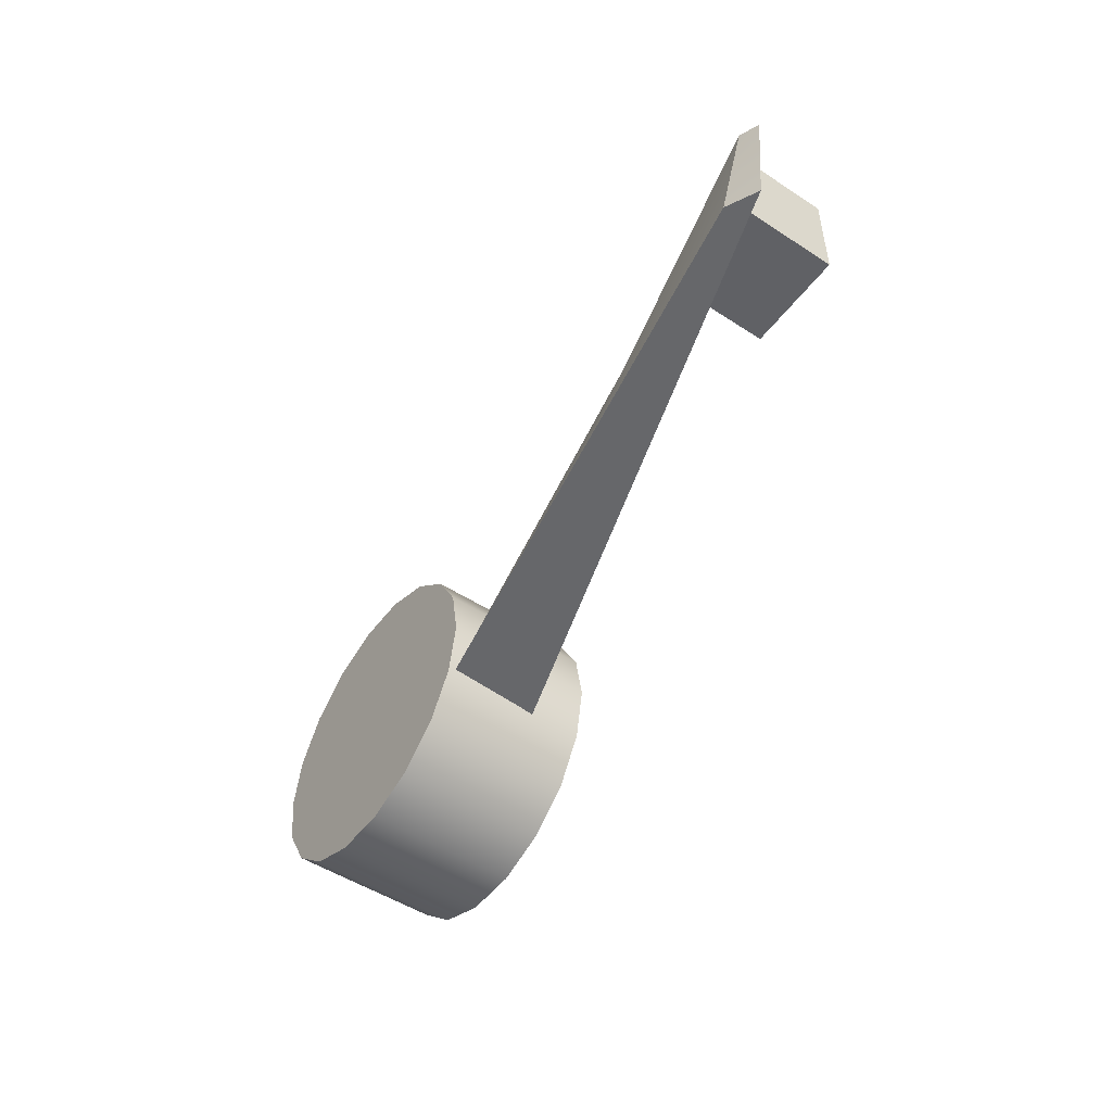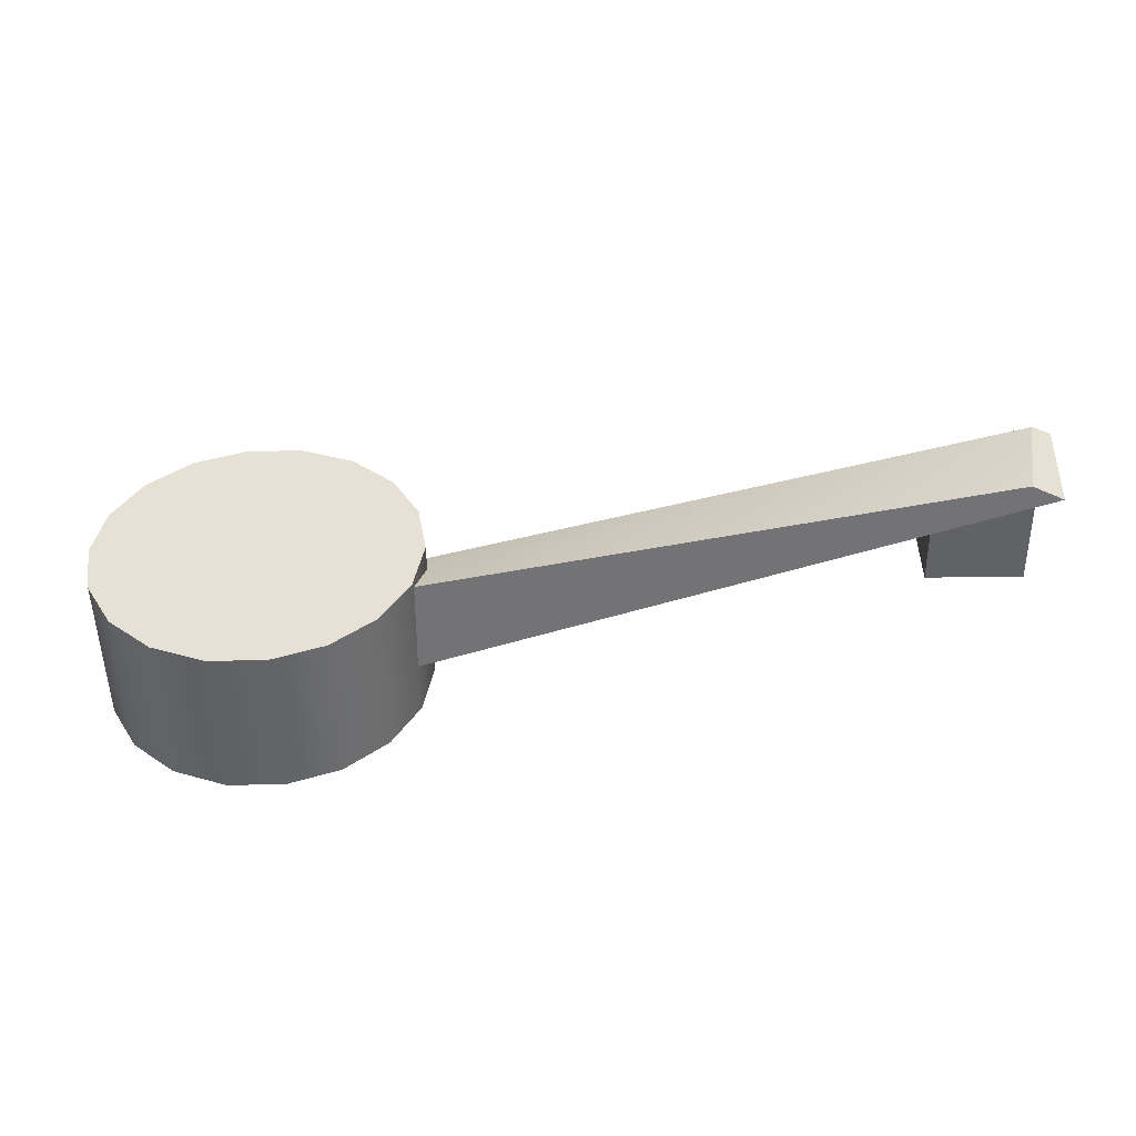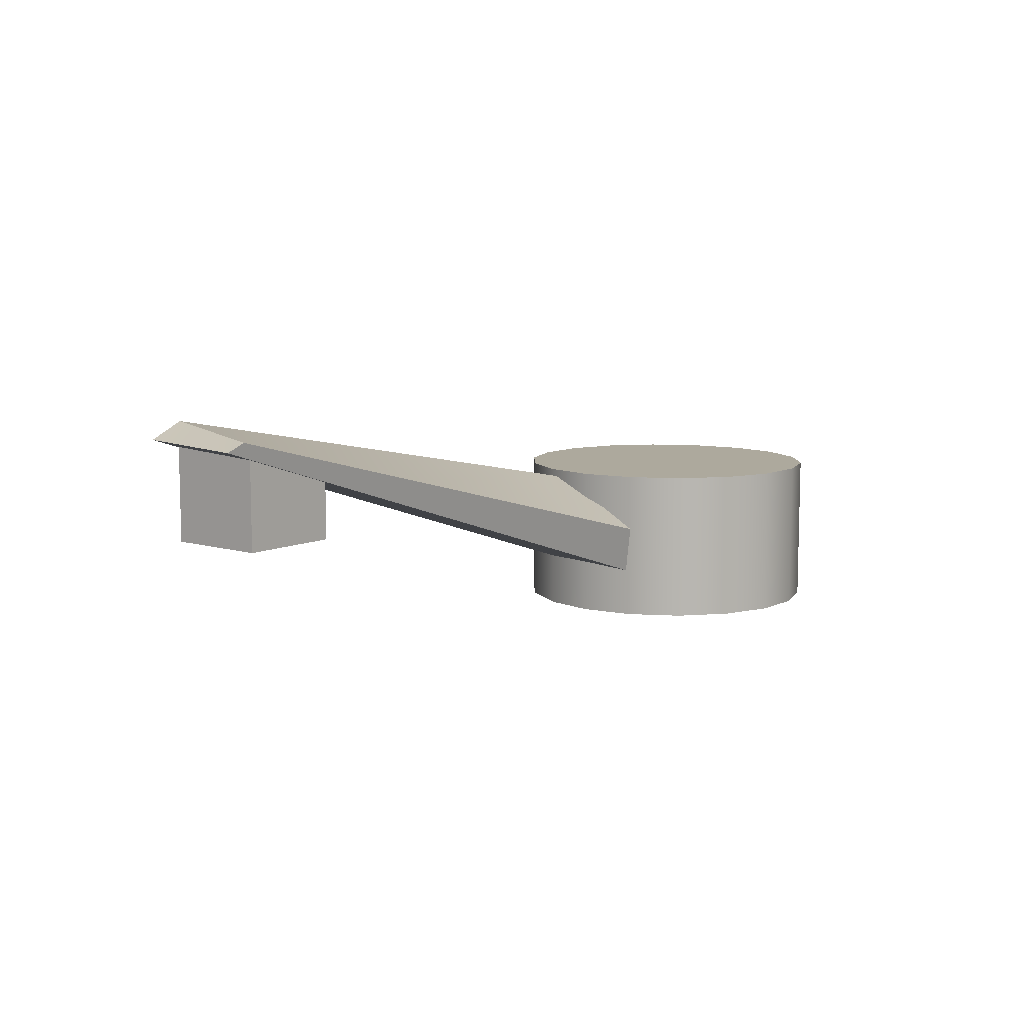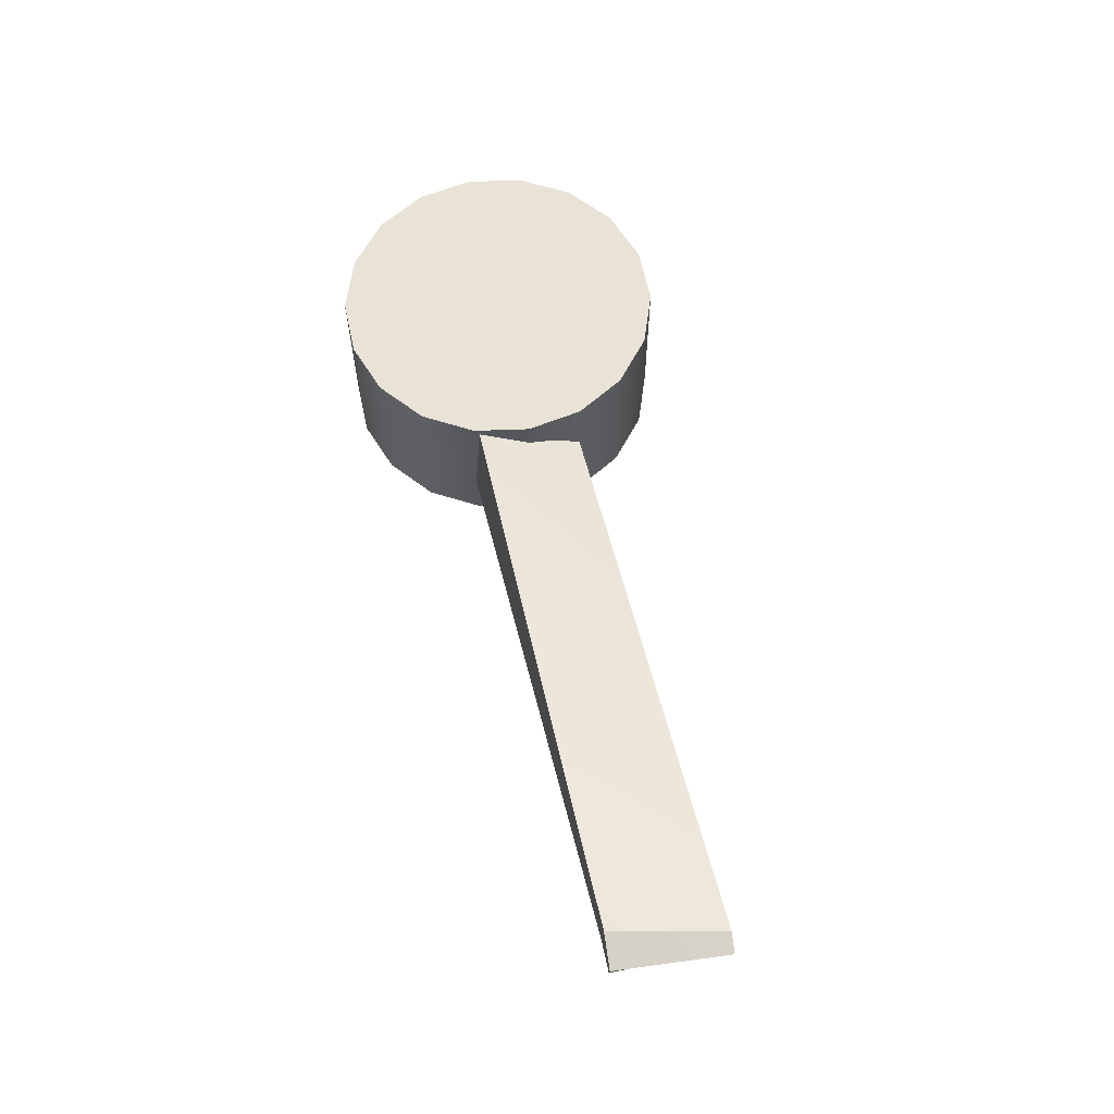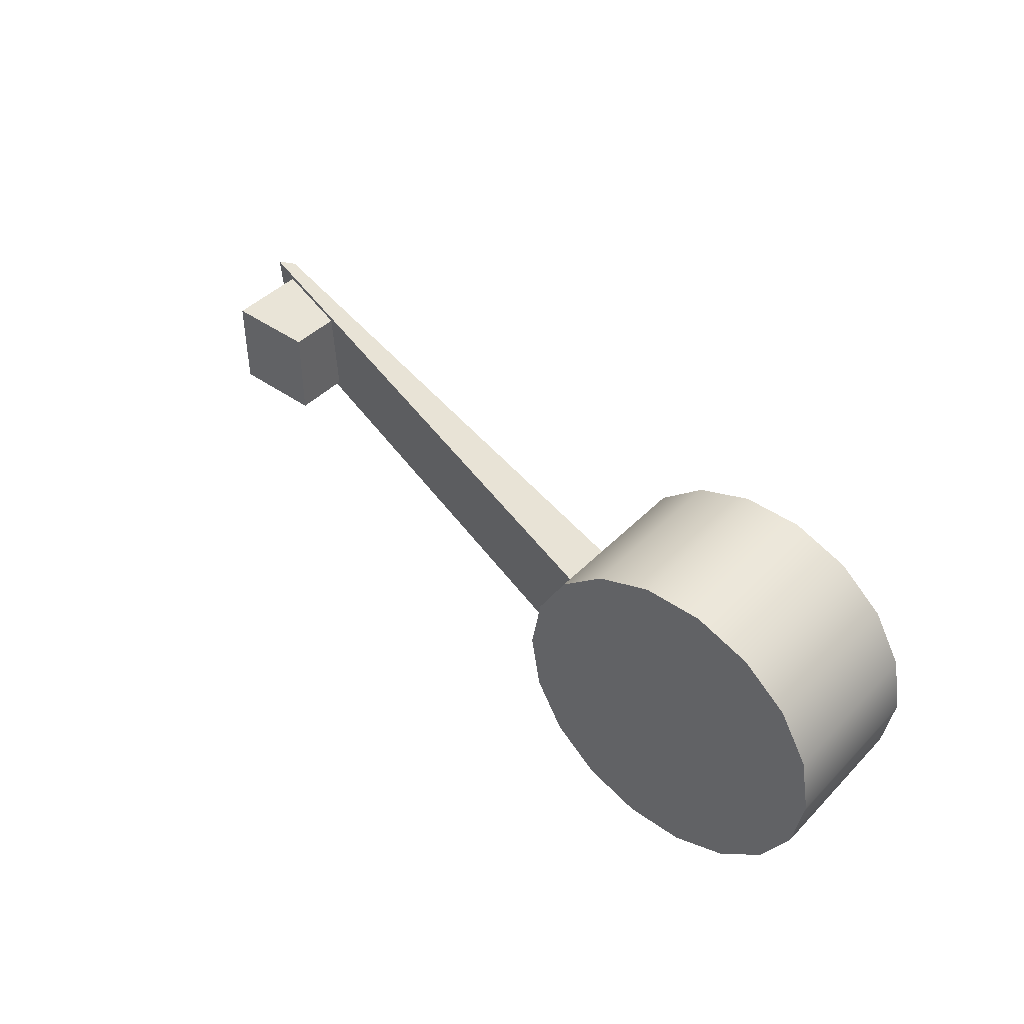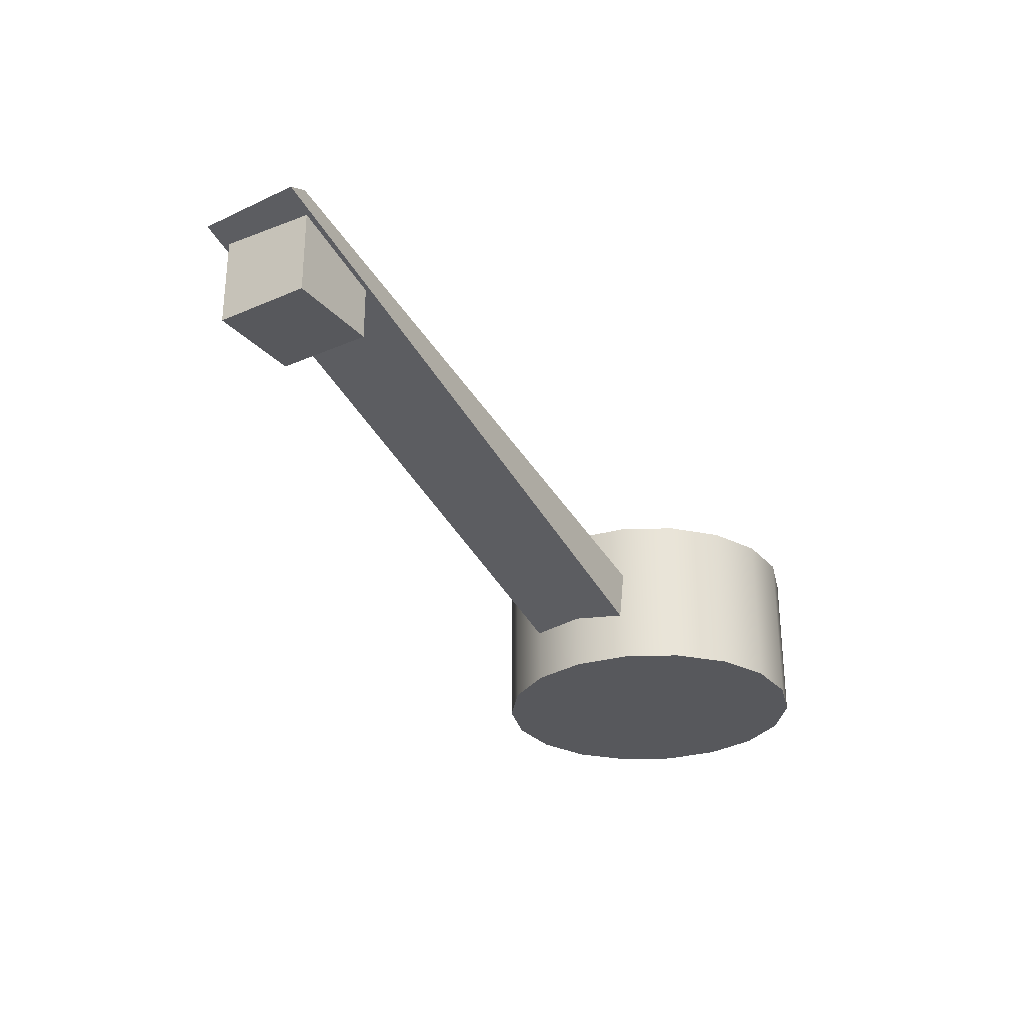
<metadata>
{"format":"obj","ext":"obj","renderer":"f3d","projection":"perspective","resolution":1024,"background":"white","views":[{"elev":-50.2,"azim":-125.6,"up":"+Z"},{"elev":-50.6,"azim":-179.2,"up":"+Z"},{"elev":8.9,"azim":-51.1,"up":"+Y"},{"elev":62.5,"azim":-102.1,"up":"+Y"},{"elev":43.1,"azim":40.0,"up":"+Z"},{"elev":-28.5,"azim":-57.2,"up":"+Y"}]}
</metadata>
<code>
v  28.28 2.219 -0
v  26.58 2.219 -9.674
v  26.58 7.747 -9.674
v  28.28 7.747 -0
v  21.67 2.219 -18.18
v  21.67 7.747 -18.18
v  14.14 2.219 -24.49
v  14.14 7.747 -24.49
v  4.912 2.219 -27.85
v  4.912 7.747 -27.85
v  -4.912 2.219 -27.85
v  -4.912 7.747 -27.85
v  -14.14 2.219 -24.49
v  -14.14 7.747 -24.49
v  -21.67 2.219 -18.18
v  -21.67 7.747 -18.18
v  -26.58 2.219 -9.674
v  -26.58 7.747 -9.674
v  -28.28 2.219 -0
v  -28.28 7.747 -0
v  -26.58 2.219 9.674
v  -26.58 7.747 9.674
v  -21.67 2.219 18.18
v  -21.67 7.747 18.18
v  -14.14 2.219 24.49
v  -14.14 7.747 24.49
v  -4.912 2.219 27.85
v  -4.912 7.747 27.85
v  4.912 2.219 27.85
v  4.912 7.747 27.85
v  14.14 2.219 24.49
v  14.14 7.747 24.49
v  21.67 2.219 18.18
v  21.67 7.747 18.18
v  26.58 2.219 9.674
v  26.58 7.747 9.674
v  26.58 13.28 -9.674
v  28.28 13.28 -0
v  21.67 13.28 -18.18
v  14.14 13.28 -24.49
v  4.912 13.28 -27.85
v  -4.912 13.28 -27.85
v  -14.14 13.28 -24.49
v  -21.67 13.28 -18.18
v  -26.58 13.28 -9.674
v  -28.28 13.28 -0
v  -26.58 13.28 9.674
v  -21.67 13.28 18.18
v  -14.14 13.28 24.49
v  -4.912 13.28 27.85
v  4.912 13.28 27.85
v  14.14 13.28 24.49
v  21.67 13.28 18.18
v  26.58 13.28 9.674
v  26.58 18.8 -9.674
v  28.28 18.8 -0
v  21.67 18.8 -18.18
v  14.14 18.8 -24.49
v  4.912 18.8 -27.85
v  -4.912 18.8 -27.85
v  -14.14 18.8 -24.49
v  -21.67 18.8 -18.18
v  -26.58 18.8 -9.674
v  -28.28 18.8 -0
v  -26.58 18.8 9.674
v  -21.67 18.8 18.18
v  -14.14 18.8 24.49
v  -4.912 18.8 27.85
v  4.912 18.8 27.85
v  14.14 18.8 24.49
v  21.67 18.8 18.18
v  26.58 18.8 9.674
v  26.58 24.33 -9.674
v  28.28 24.33 -0
v  21.67 24.33 -18.18
v  14.14 24.33 -24.49
v  4.912 24.33 -27.85
v  -4.912 24.33 -27.85
v  -14.14 24.33 -24.49
v  -21.67 24.33 -18.18
v  -26.58 24.33 -9.674
v  -28.28 24.33 -0
v  -26.58 24.33 9.674
v  -21.67 24.33 18.18
v  -14.14 24.33 24.49
v  -4.912 24.33 27.85
v  4.912 24.33 27.85
v  14.14 24.33 24.49
v  21.67 24.33 18.18
v  26.58 24.33 9.674
v  26.58 29.86 -9.674
v  28.28 29.86 -0
v  21.67 29.86 -18.18
v  14.14 29.86 -24.49
v  4.912 29.86 -27.85
v  -4.912 29.86 -27.85
v  -14.14 29.86 -24.49
v  -21.67 29.86 -18.18
v  -26.58 29.86 -9.674
v  -28.28 29.86 -0
v  -26.58 29.86 9.674
v  -21.67 29.86 18.18
v  -14.14 29.86 24.49
v  -4.912 29.86 27.85
v  4.912 29.86 27.85
v  14.14 29.86 24.49
v  21.67 29.86 18.18
v  26.58 29.86 9.674
v  -129.2 46.05 9.904
v  -87.38 35.22 9.8
v  -80.19 38.98 -8.751
v  -125.7 47.87 -8.751
v  -45.59 24.39 9.697
v  -34.67 30.1 -8.751
v  -3.797 13.55 9.594
v  10.84 21.21 -8.751
v  -132.4 44.75 9.694
v  -131.1 45.32 -9.001
v  -92.77 33.08 -9.33
v  -93.98 32.51 9.365
v  -54.4 20.84 -9.659
v  -55.62 20.27 9.036
v  -16.03 8.608 -9.988
v  -17.25 8.036 8.707
v  -110.7 28.58 -7.79
v  -110.7 28.58 8.711
v  -126.9 28.58 8.711
v  -126.9 28.58 -7.79
v  -110.7 39.58 -7.79
v  -126.9 44.96 -7.79
v  -126.9 44.96 8.711
v  -110.7 39.58 8.711
g Cylinder001
f 1 2 3 4
f 2 5 6 3
f 5 7 8 6
f 7 9 10 8
f 9 11 12 10
f 11 13 14 12
f 13 15 16 14
f 15 17 18 16
f 17 19 20 18
f 19 21 22 20
f 21 23 24 22
f 23 25 26 24
f 25 27 28 26
f 27 29 30 28
f 29 31 32 30
f 31 33 34 32
f 33 35 36 34
f 35 1 4 36
f 4 3 37 38
f 3 6 39 37
f 6 8 40 39
f 8 10 41 40
f 10 12 42 41
f 12 14 43 42
f 14 16 44 43
f 16 18 45 44
f 18 20 46 45
f 20 22 47 46
f 22 24 48 47
f 24 26 49 48
f 26 28 50 49
f 28 30 51 50
f 30 32 52 51
f 32 34 53 52
f 34 36 54 53
f 36 4 38 54
f 38 37 55 56
f 37 39 57 55
f 39 40 58 57
f 40 41 59 58
f 41 42 60 59
f 42 43 61 60
f 43 44 62 61
f 44 45 63 62
f 45 46 64 63
f 46 47 65 64
f 47 48 66 65
f 48 49 67 66
f 49 50 68 67
f 50 51 69 68
f 51 52 70 69
f 52 53 71 70
f 53 54 72 71
f 54 38 56 72
f 56 55 73 74
f 55 57 75 73
f 57 58 76 75
f 58 59 77 76
f 59 60 78 77
f 60 61 79 78
f 61 62 80 79
f 62 63 81 80
f 63 64 82 81
f 64 65 83 82
f 65 66 84 83
f 66 67 85 84
f 67 68 86 85
f 68 69 87 86
f 69 70 88 87
f 70 71 89 88
f 71 72 90 89
f 72 56 74 90
f 74 73 91 92
f 73 75 93 91
f 75 76 94 93
f 76 77 95 94
f 77 78 96 95
f 78 79 97 96
f 79 80 98 97
f 80 81 99 98
f 81 82 100 99
f 82 83 101 100
f 83 84 102 101
f 84 85 103 102
f 85 86 104 103
f 86 87 105 104
f 87 88 106 105
f 88 89 107 106
f 89 90 108 107
f 90 74 92 108
f 33 31 29 1
f 29 27 25 21
f 25 23 21
f 21 19 17 13
f 17 15 13
f 13 11 9 5
f 9 7 5
f 21 13 5 29
f 5 2 1 29
f 35 33 1
f 91 93 94 108
f 94 95 96 98
f 96 97 98
f 98 99 100 102
f 100 101 102
f 102 103 104 106
f 104 105 106
f 98 102 106 94
f 106 107 108 94
f 92 91 108
f 109 110 111 112
f 110 113 114 111
f 113 115 116 114
f 117 118 119 120
f 120 119 121 122
f 122 121 123 124
f 109 117 120 110
f 110 120 122 113
f 113 122 124 115
f 115 124 123 116
f 116 123 121 114
f 114 121 119 111
f 111 119 118 112
f 112 118 117 109
f 125 126 127 128
f 129 130 131 132
f 132 131 127 126
f 129 132 126 125
f 130 129 125 128
f 131 130 128 127

</code>
